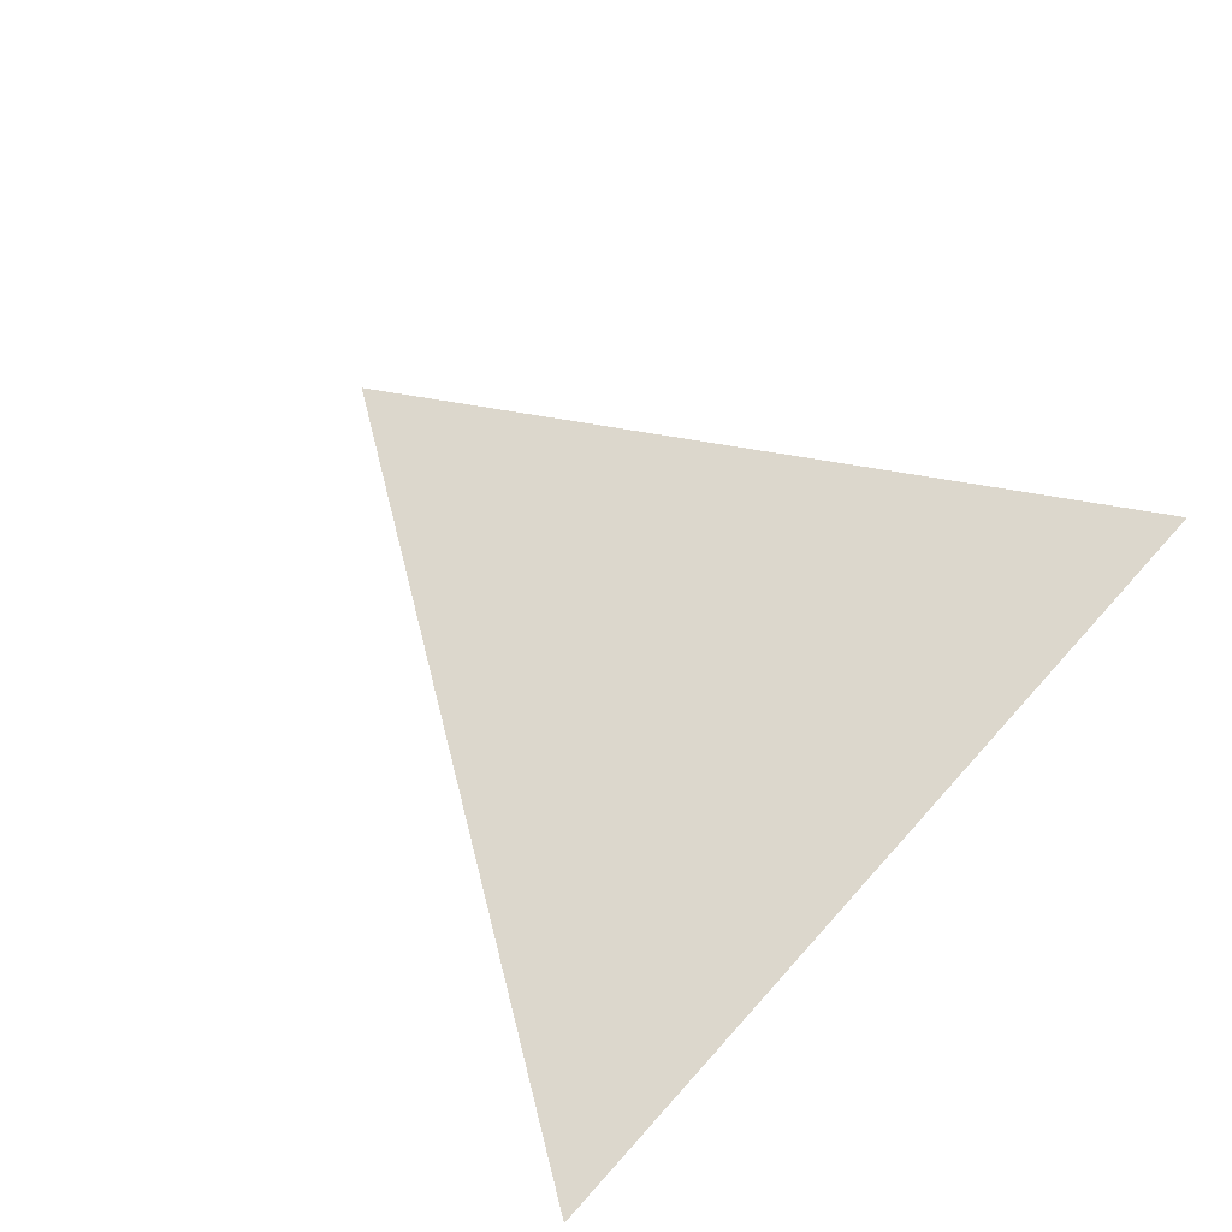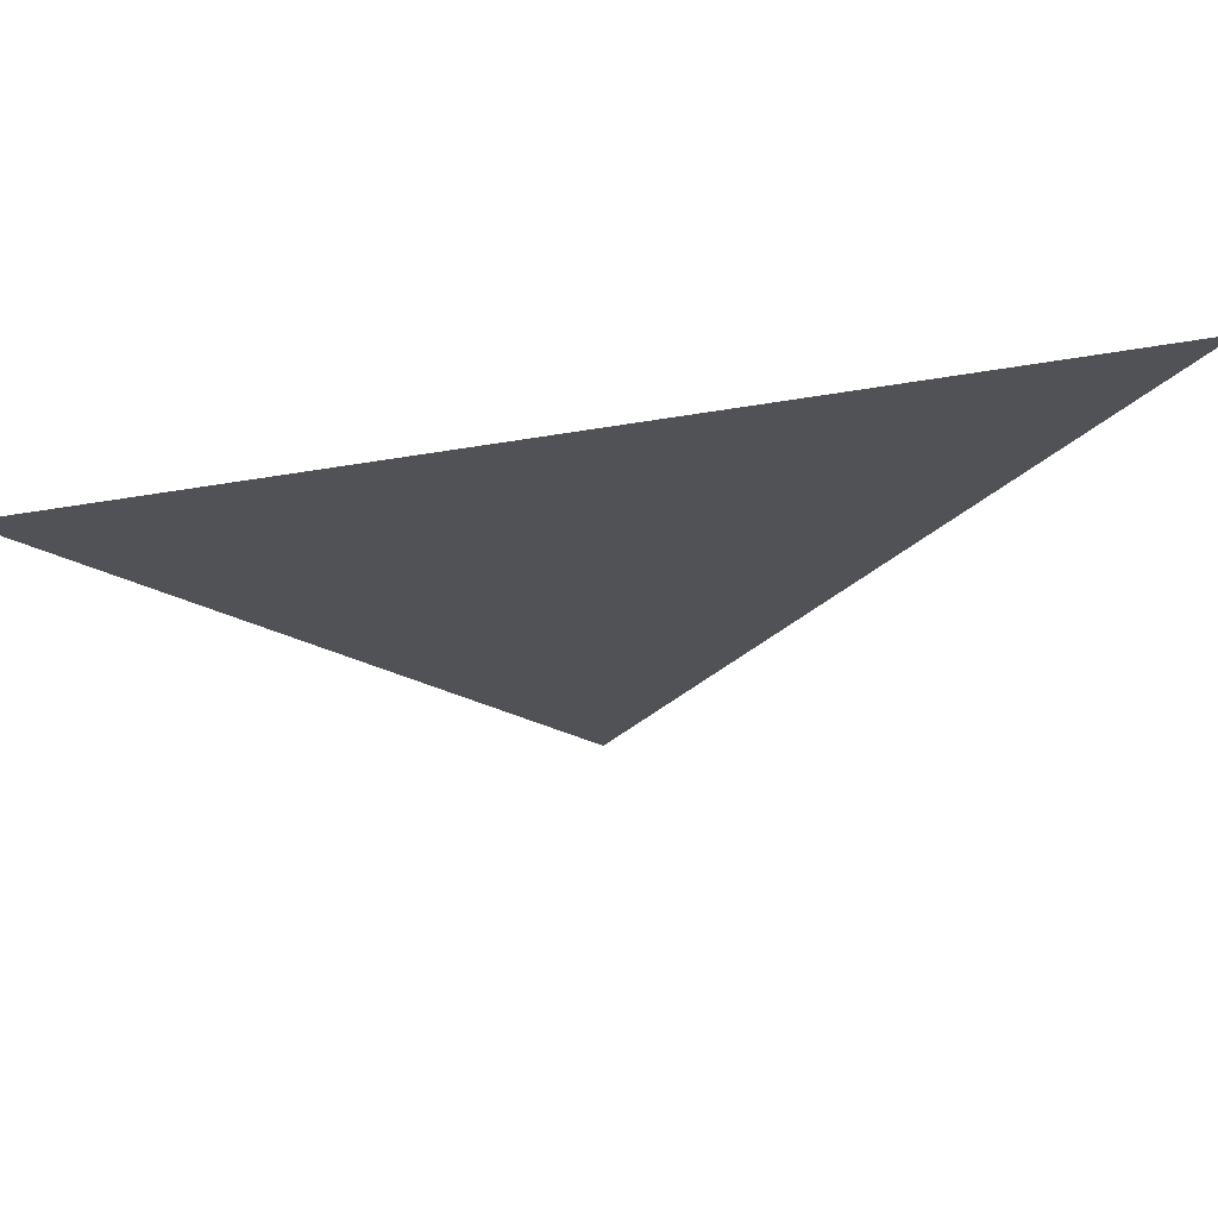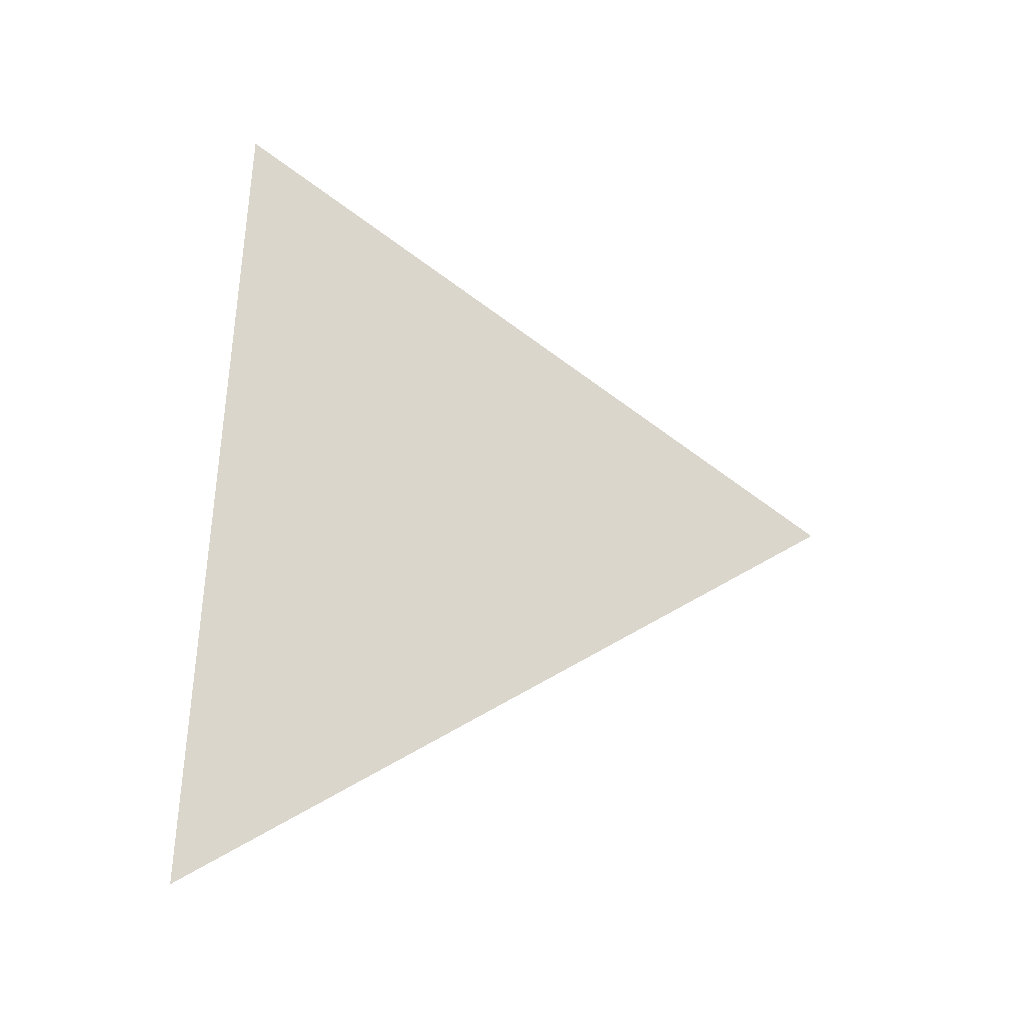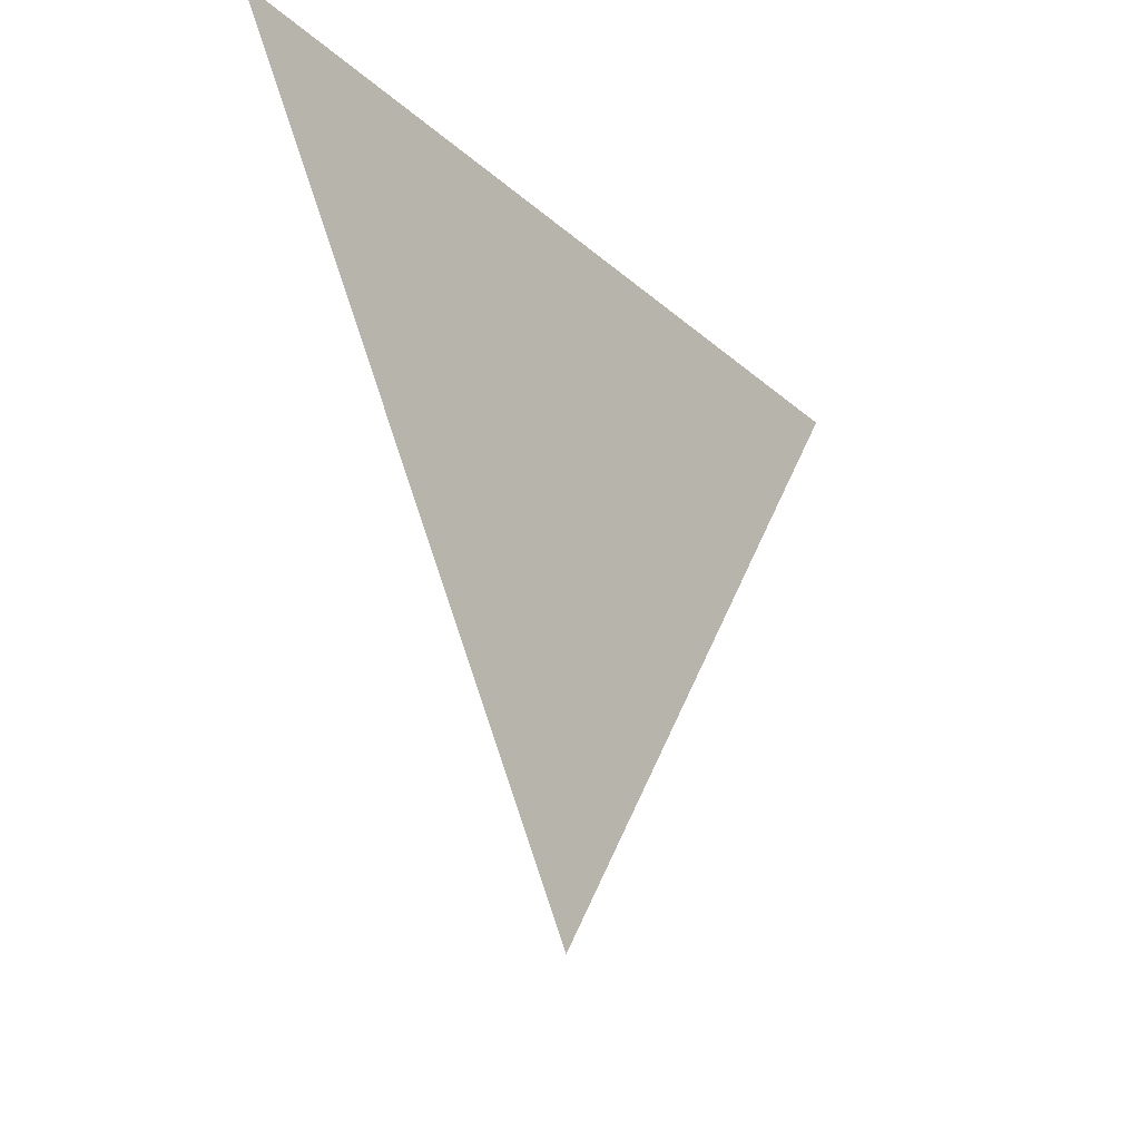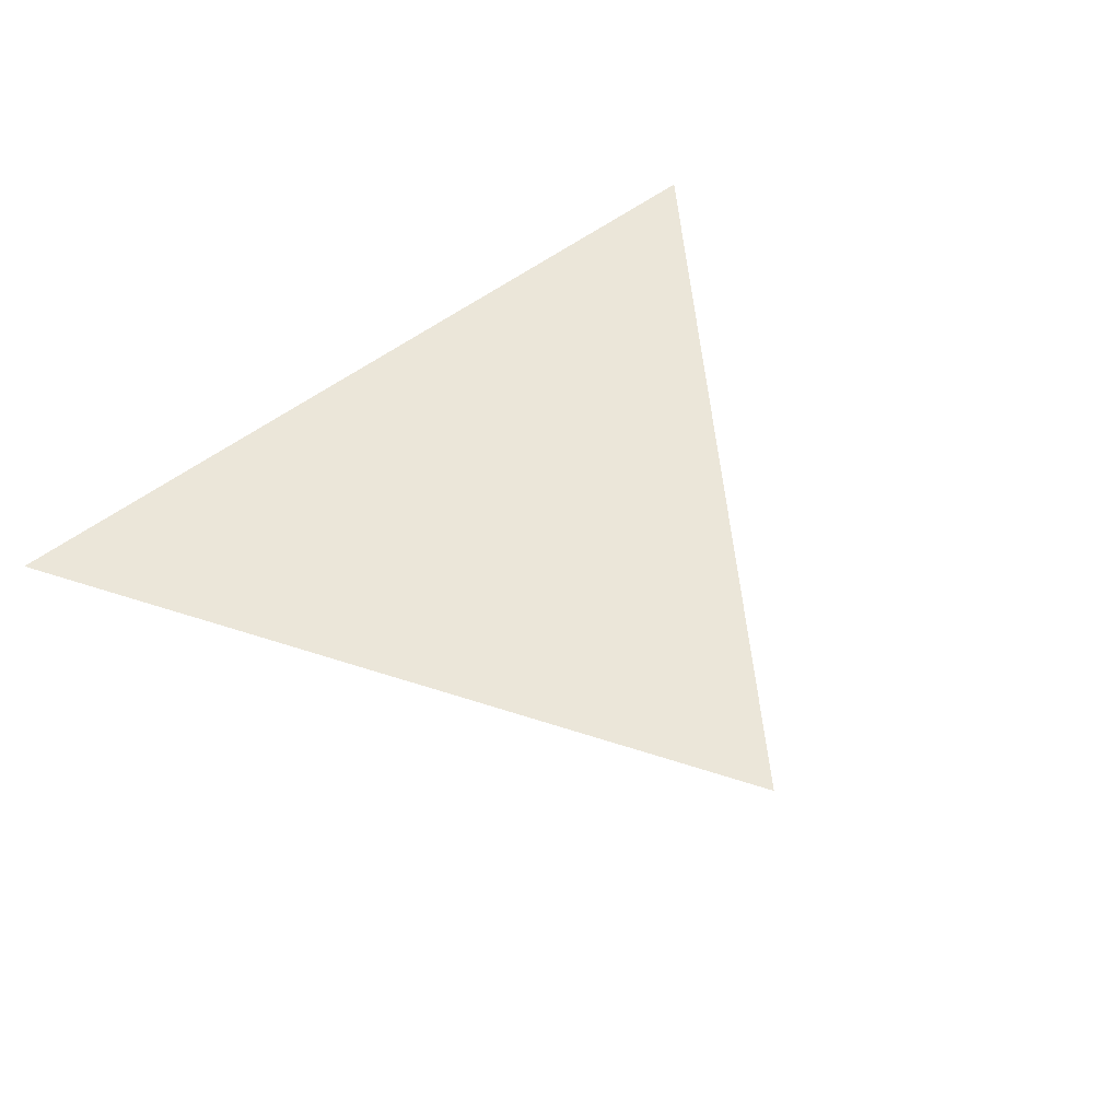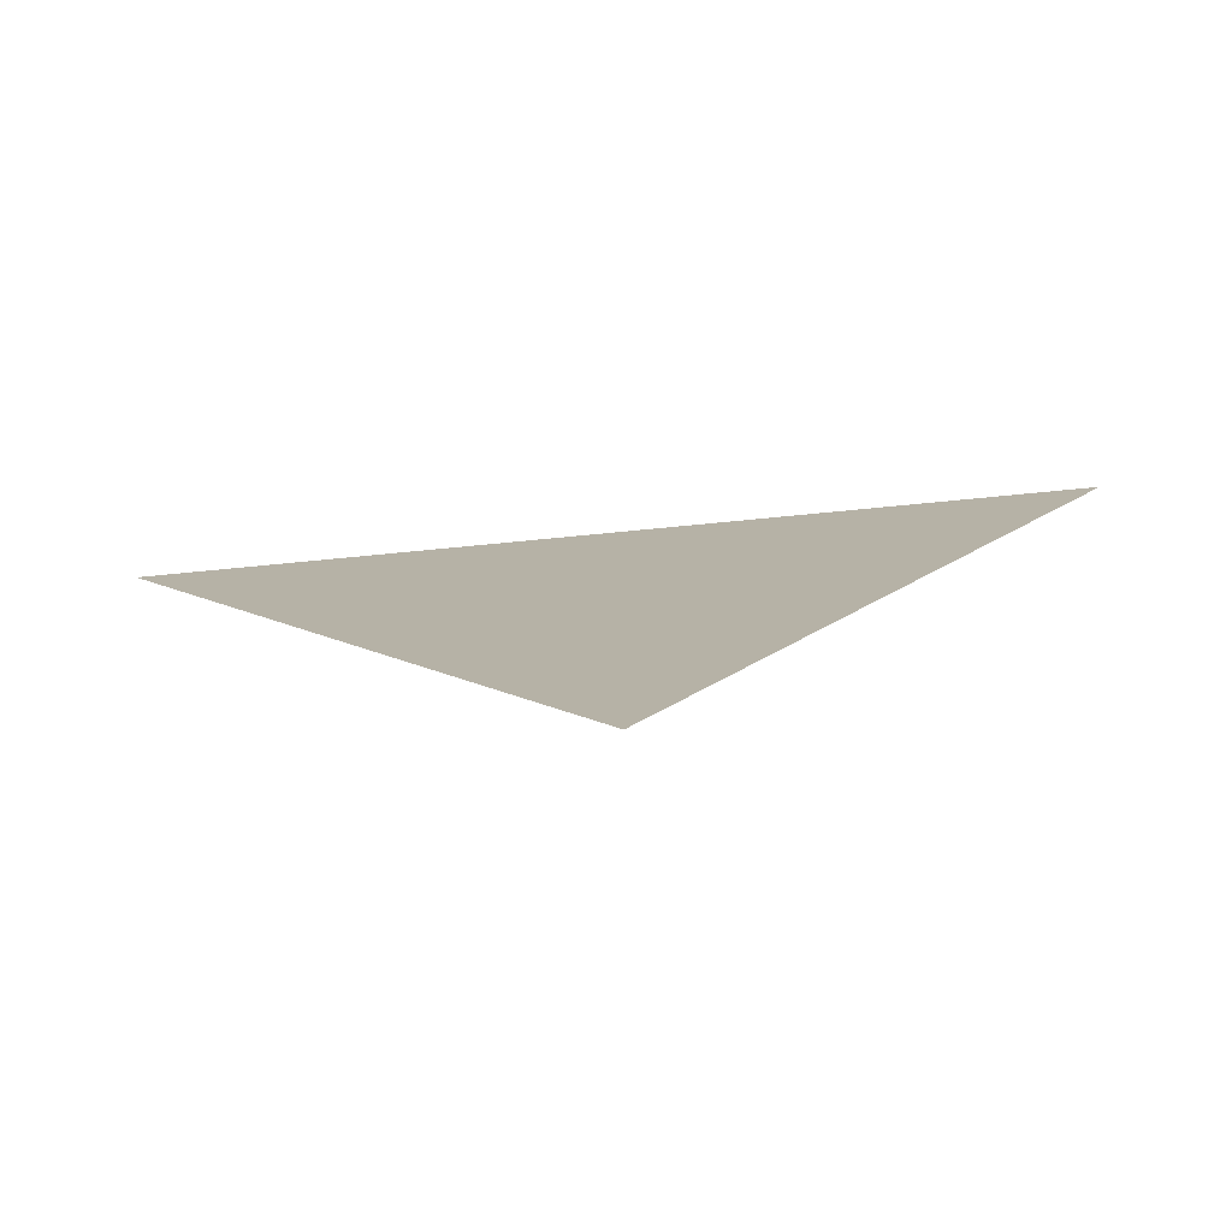
<metadata>
{"format":"obj","ext":"obj","renderer":"f3d","projection":"perspective","resolution":1024,"background":"white","views":[{"elev":72.9,"azim":132.3,"up":"+Z"},{"elev":68.5,"azim":-9.2,"up":"+Y"},{"elev":73.6,"azim":-86.1,"up":"+Z"},{"elev":-25.4,"azim":-54.5,"up":"+Y"},{"elev":55.6,"azim":-38.3,"up":"+Z"},{"elev":-77.0,"azim":-174.5,"up":"+Y"}]}
</metadata>
<code>
v     0.08009 15.03 -0.1409
v    -0.0902 15.03 -0.1409
v    -0.006081 14.9 -0.1409
g object0
f 1 2 3

</code>
